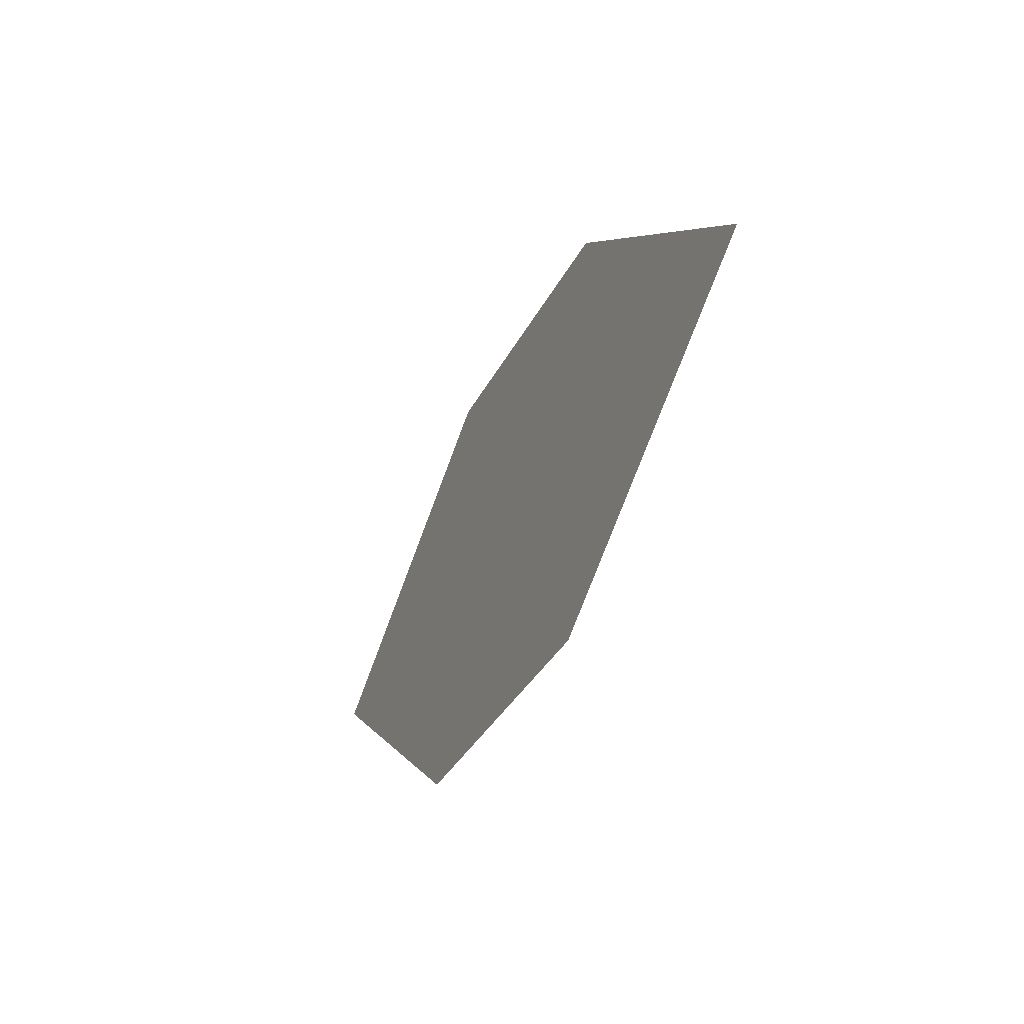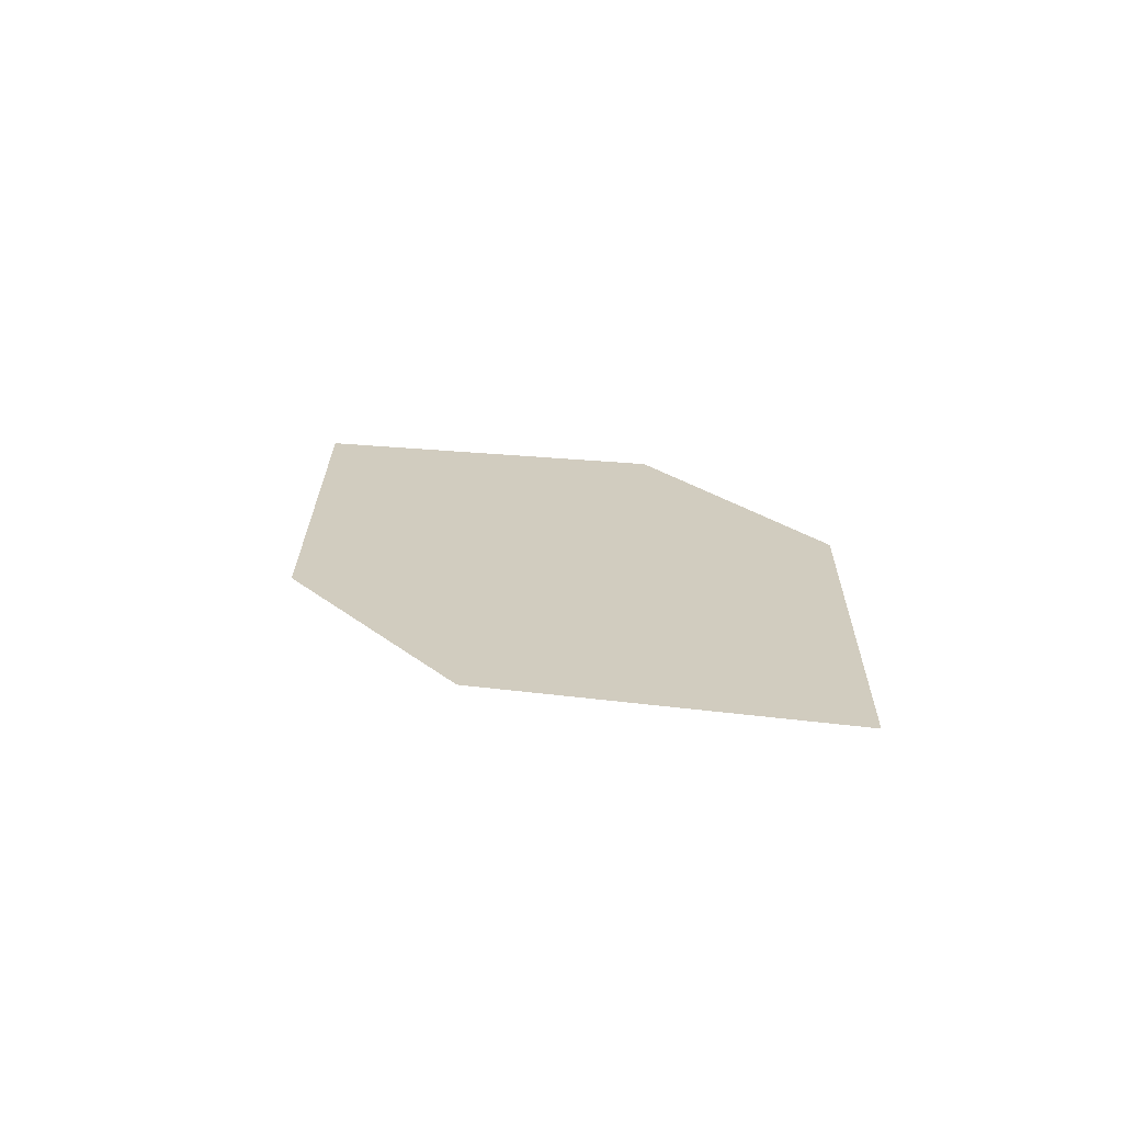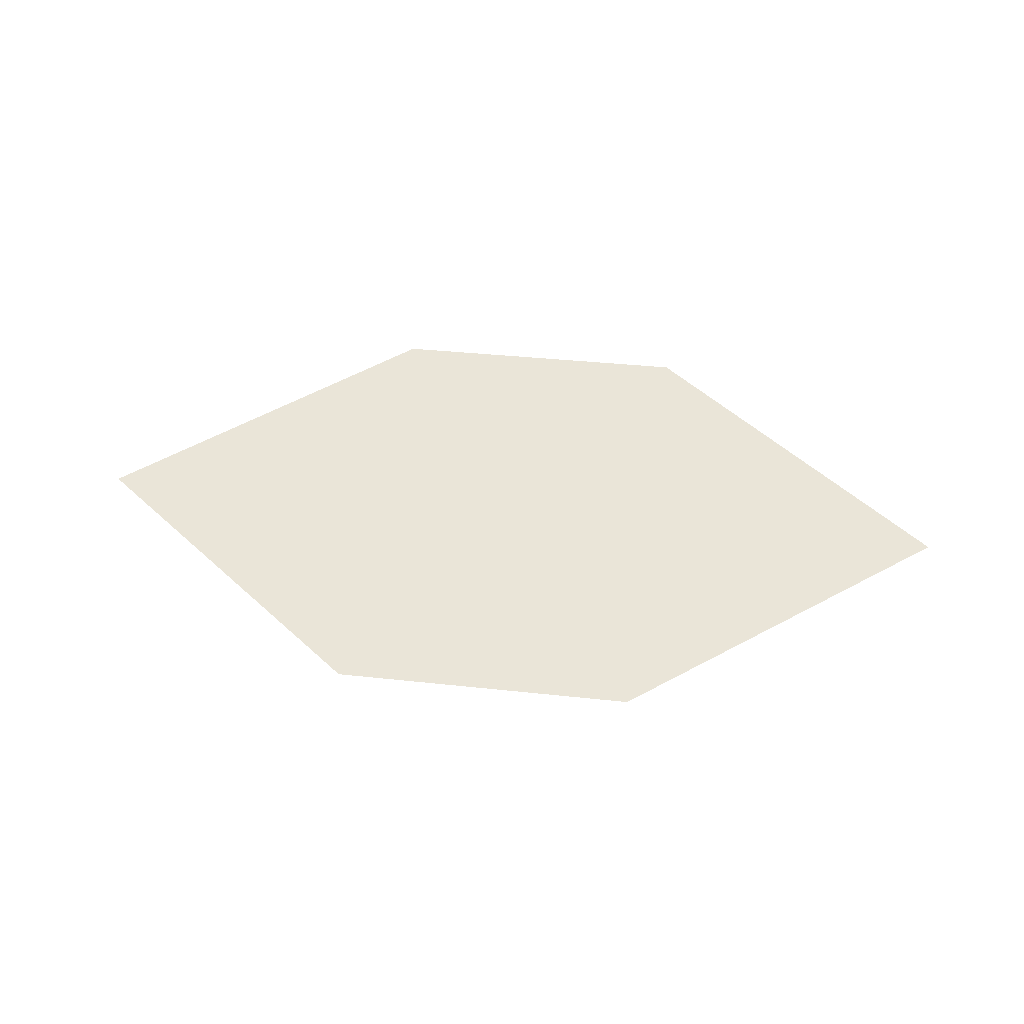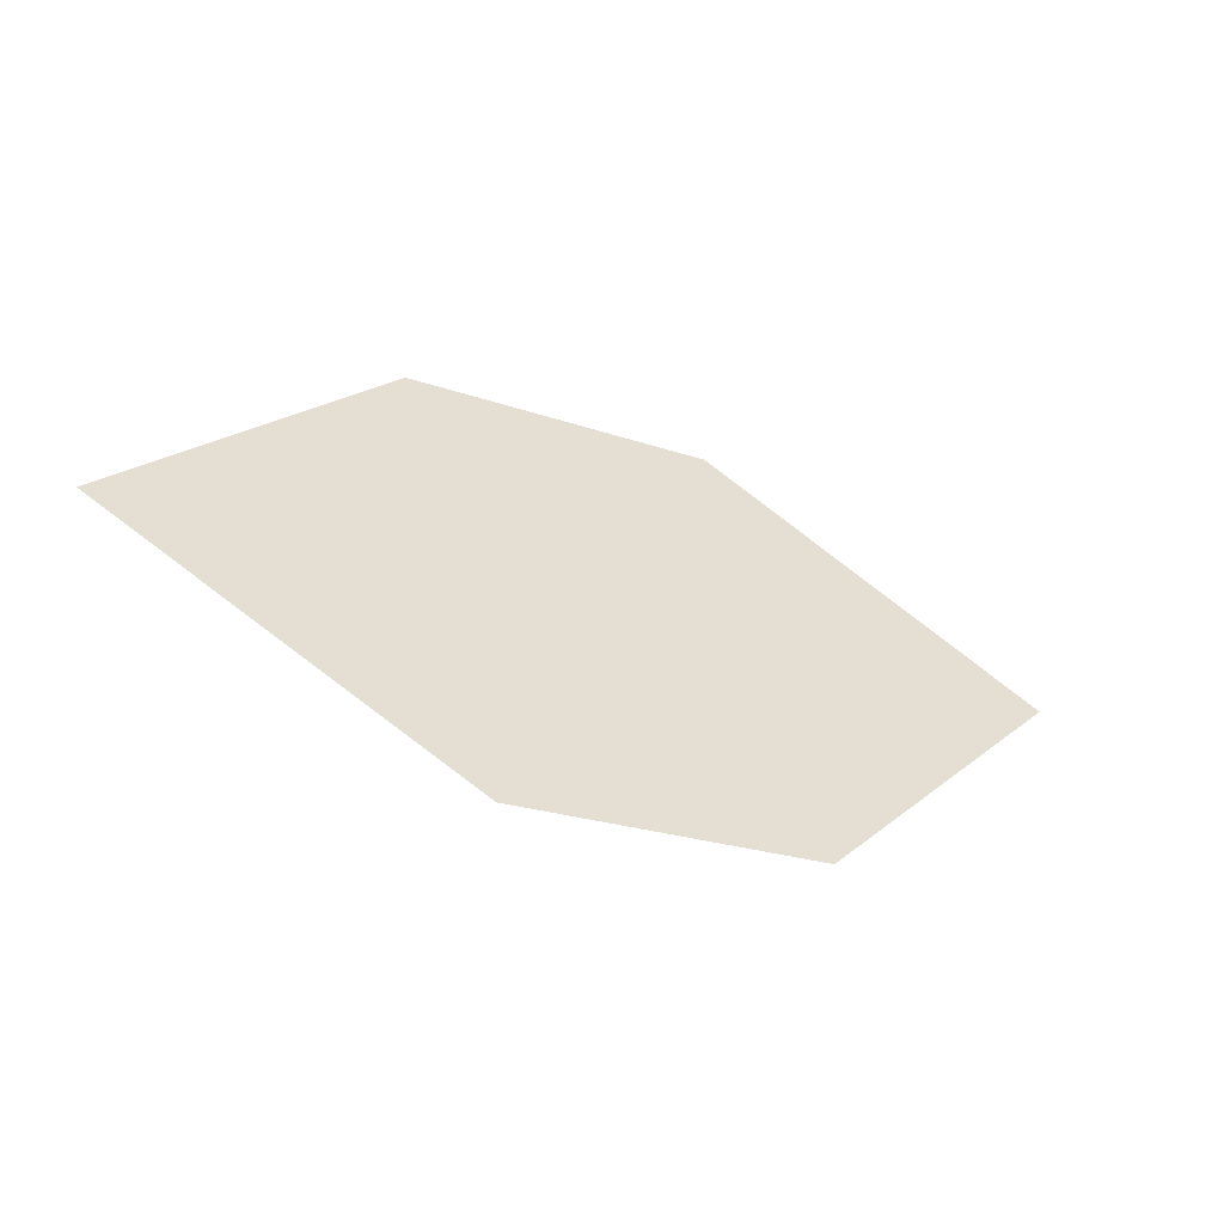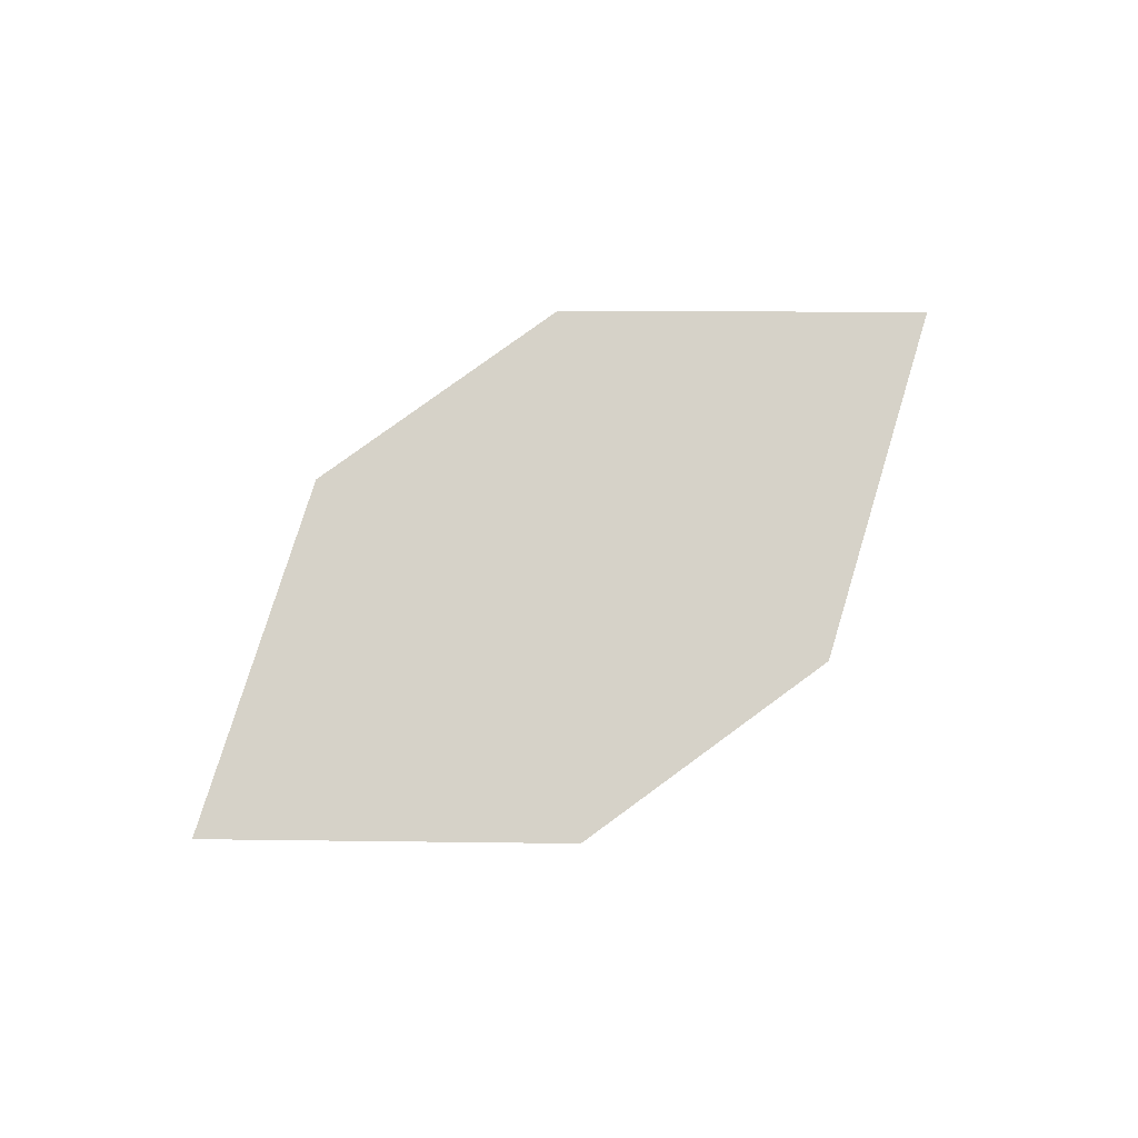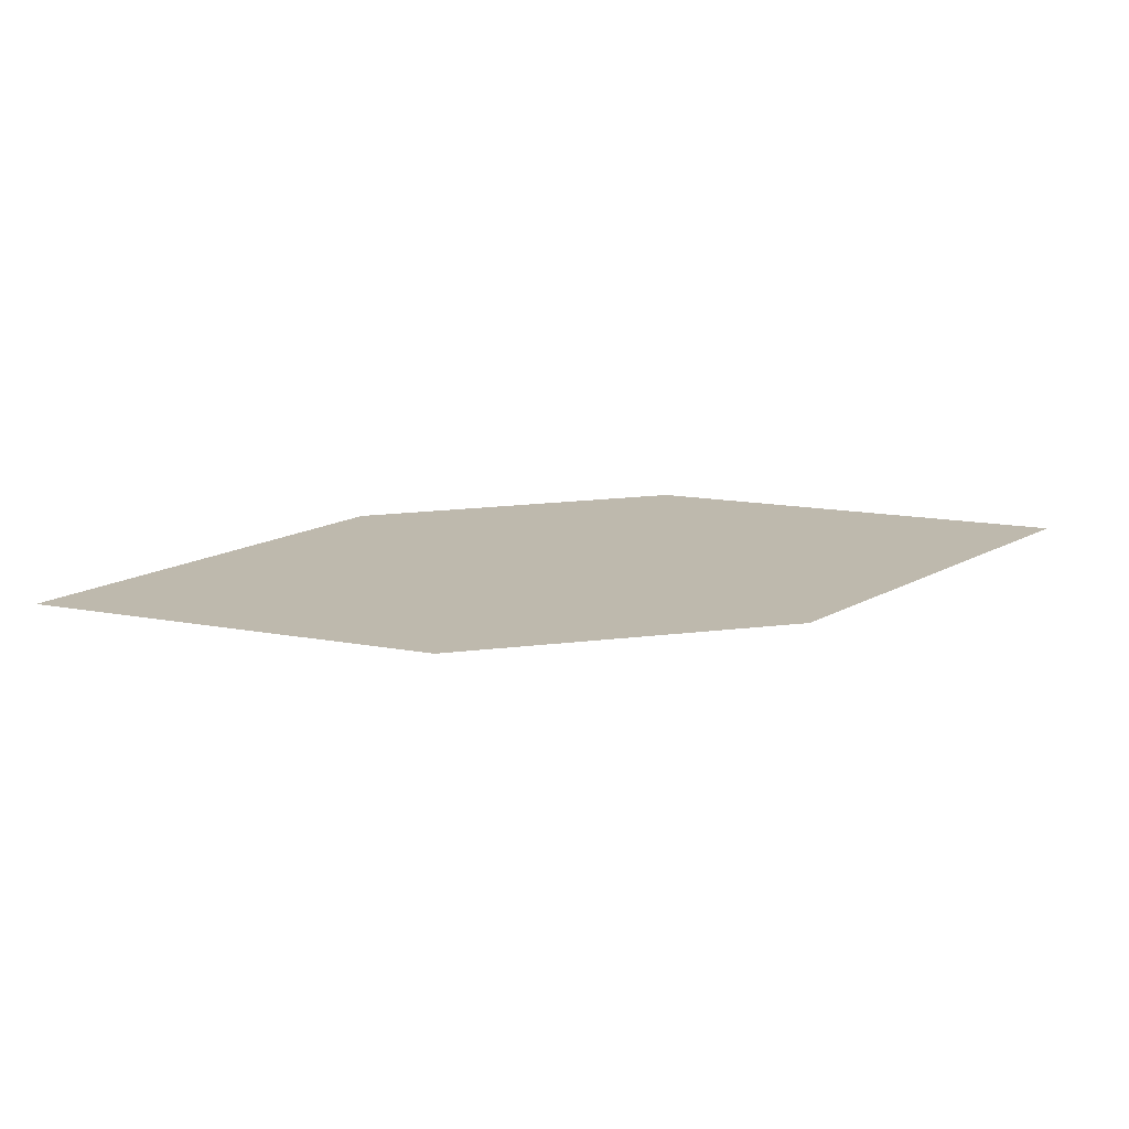
<metadata>
{"format":"obj","ext":"obj","renderer":"f3d","projection":"perspective","resolution":1024,"background":"white","views":[{"elev":-46.8,"azim":-111.2,"up":"+Y"},{"elev":25.8,"azim":-114.1,"up":"+Z"},{"elev":52.8,"azim":-159.8,"up":"+Z"},{"elev":-45.6,"azim":-26.9,"up":"+Y"},{"elev":74.6,"azim":156.1,"up":"+Z"},{"elev":-72.8,"azim":3.4,"up":"+Y"}]}
</metadata>
<code>
o leaves.161
v -0.1418 0.08407 1.401
v -0.0925 0.06139 1.4
v -0.01464 0.1114 1.395
v -0.1063 0.125 1.398
v -0.06389 0.1341 1.396
v -0.05013 0.0705 1.398
f 1 2 6 3
f 1 3 5 4

</code>
